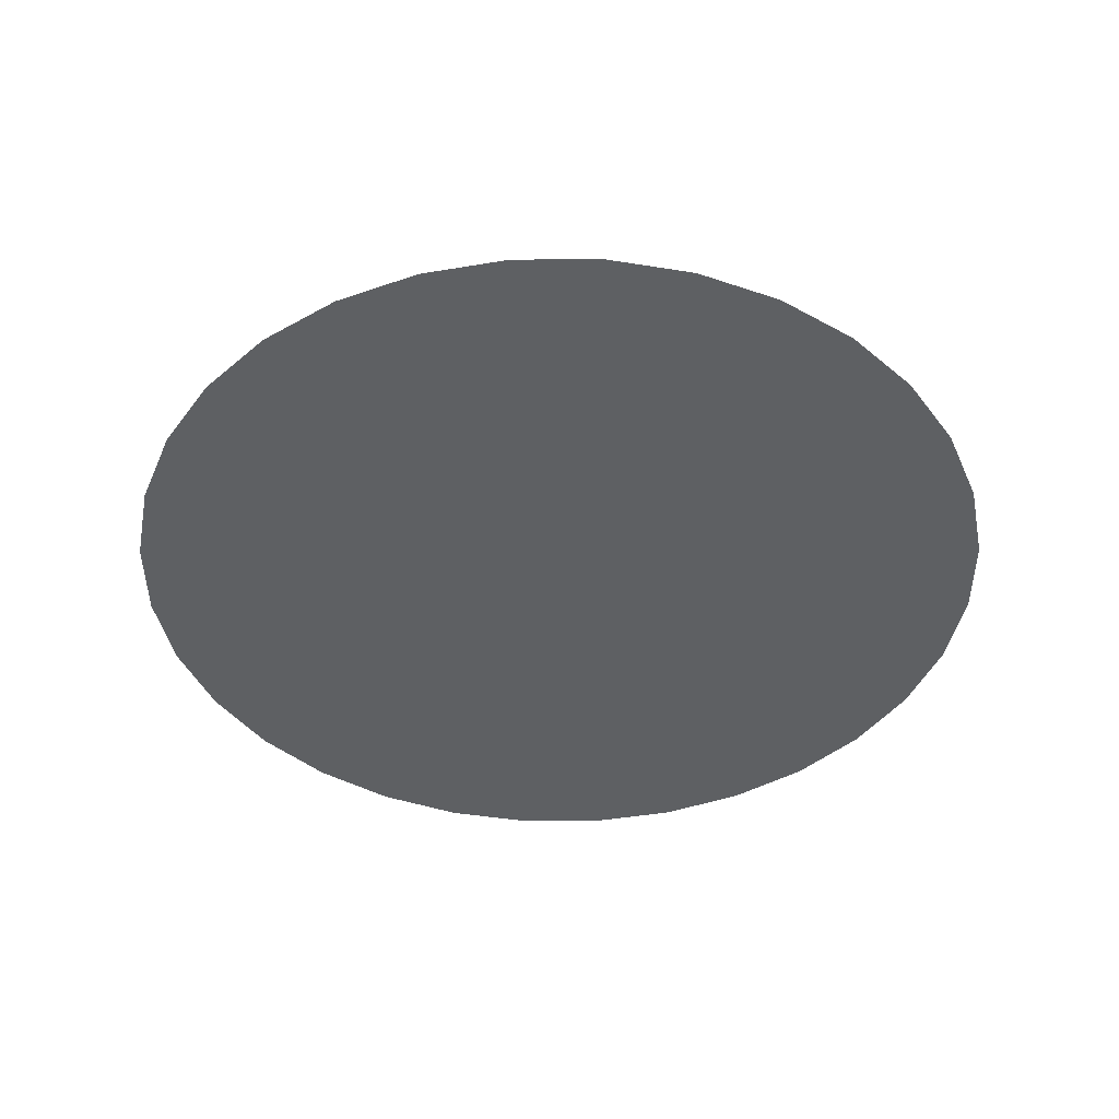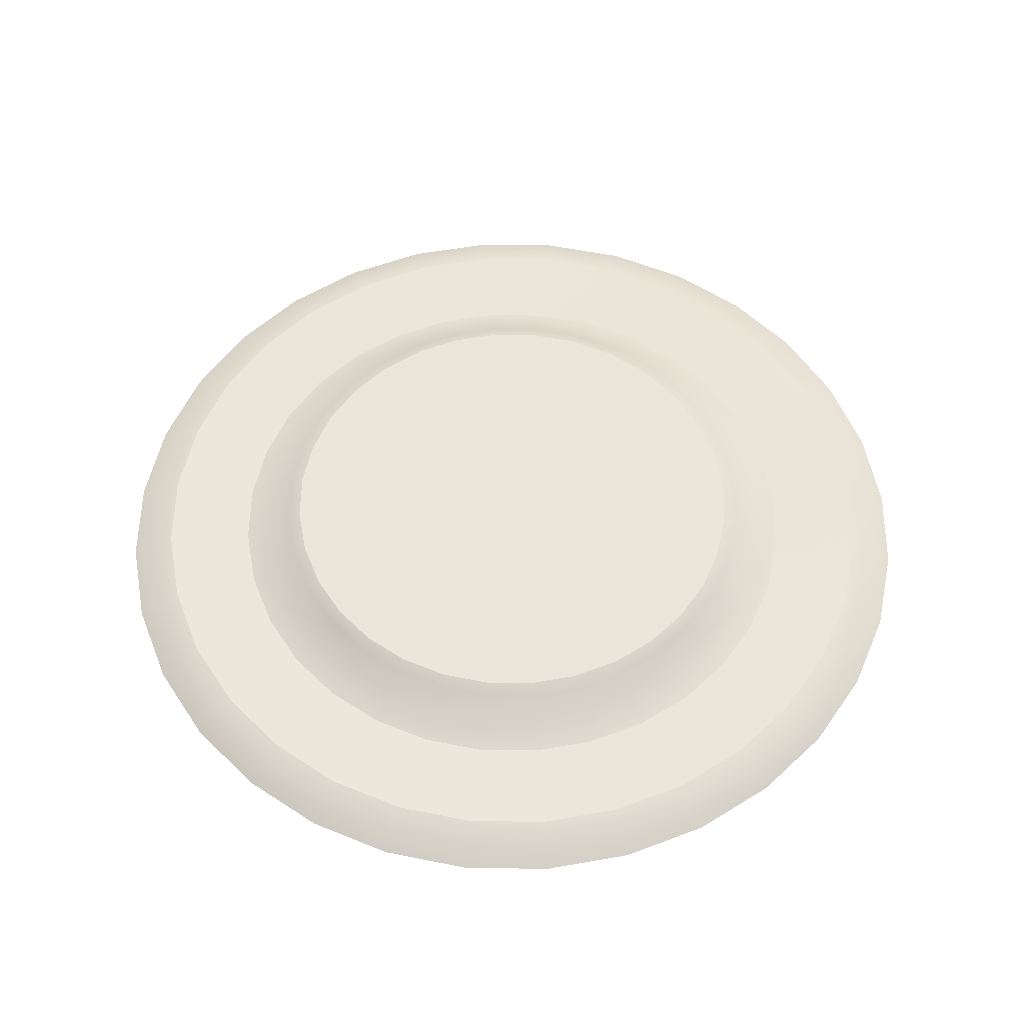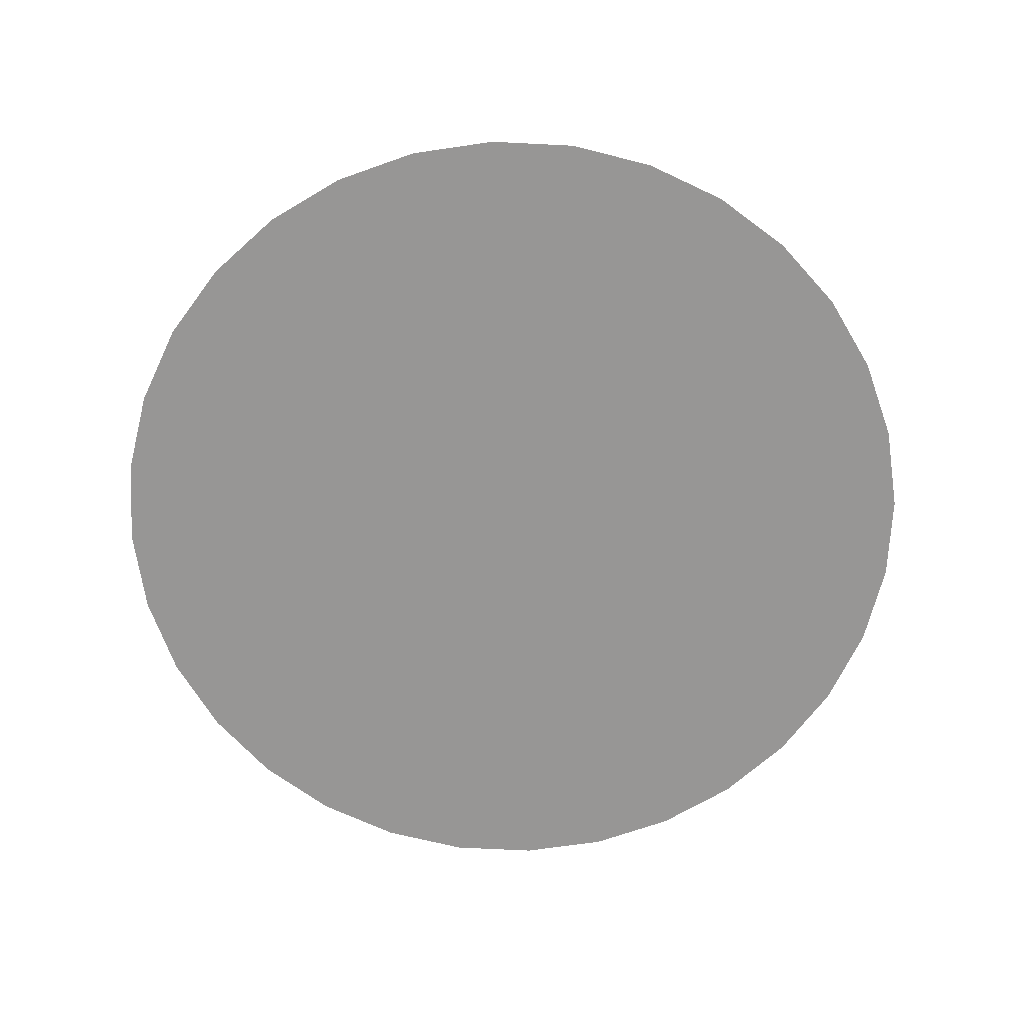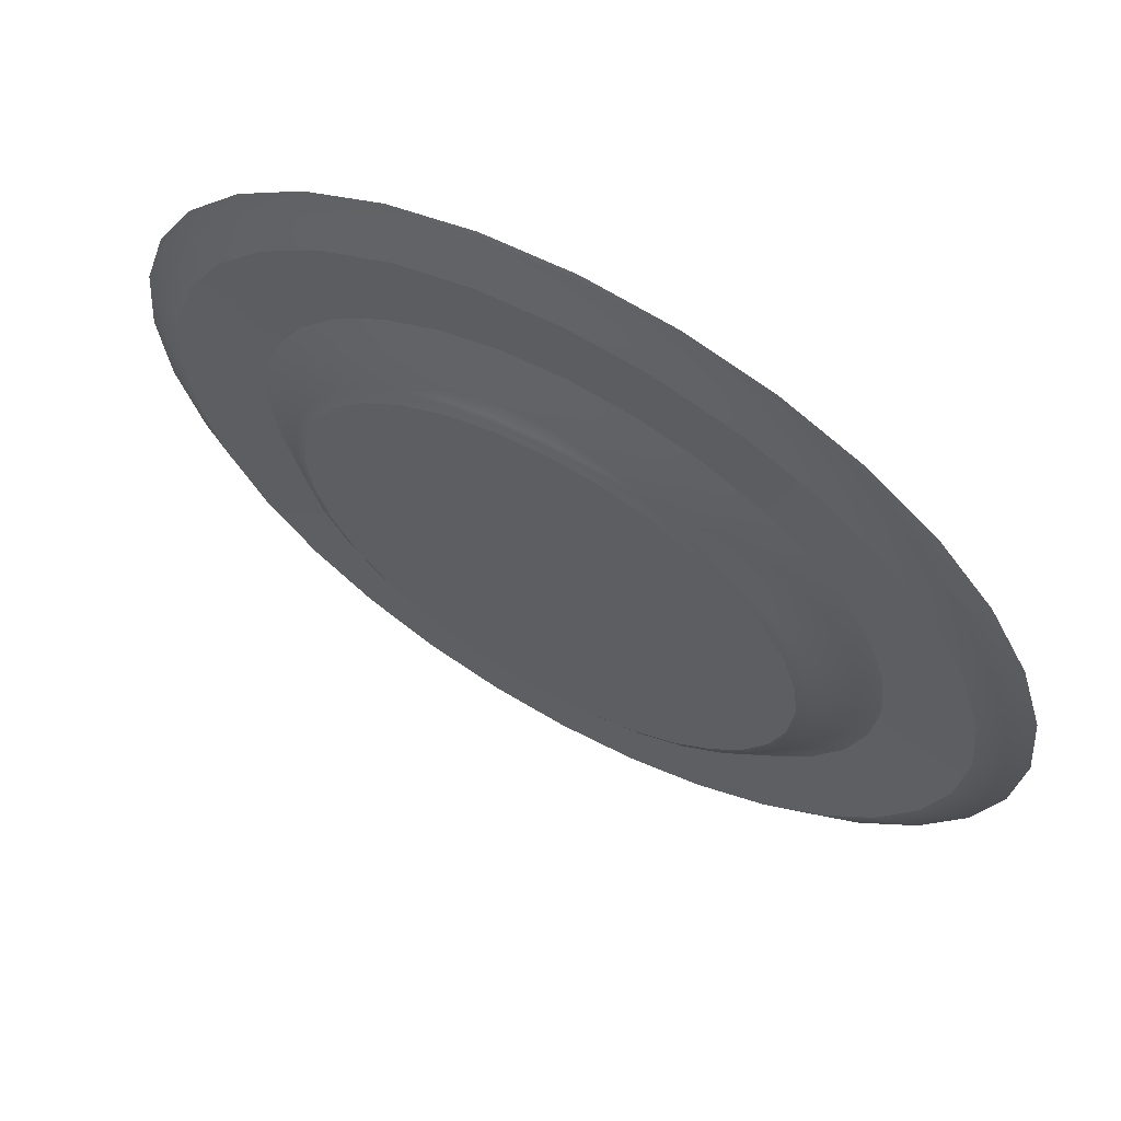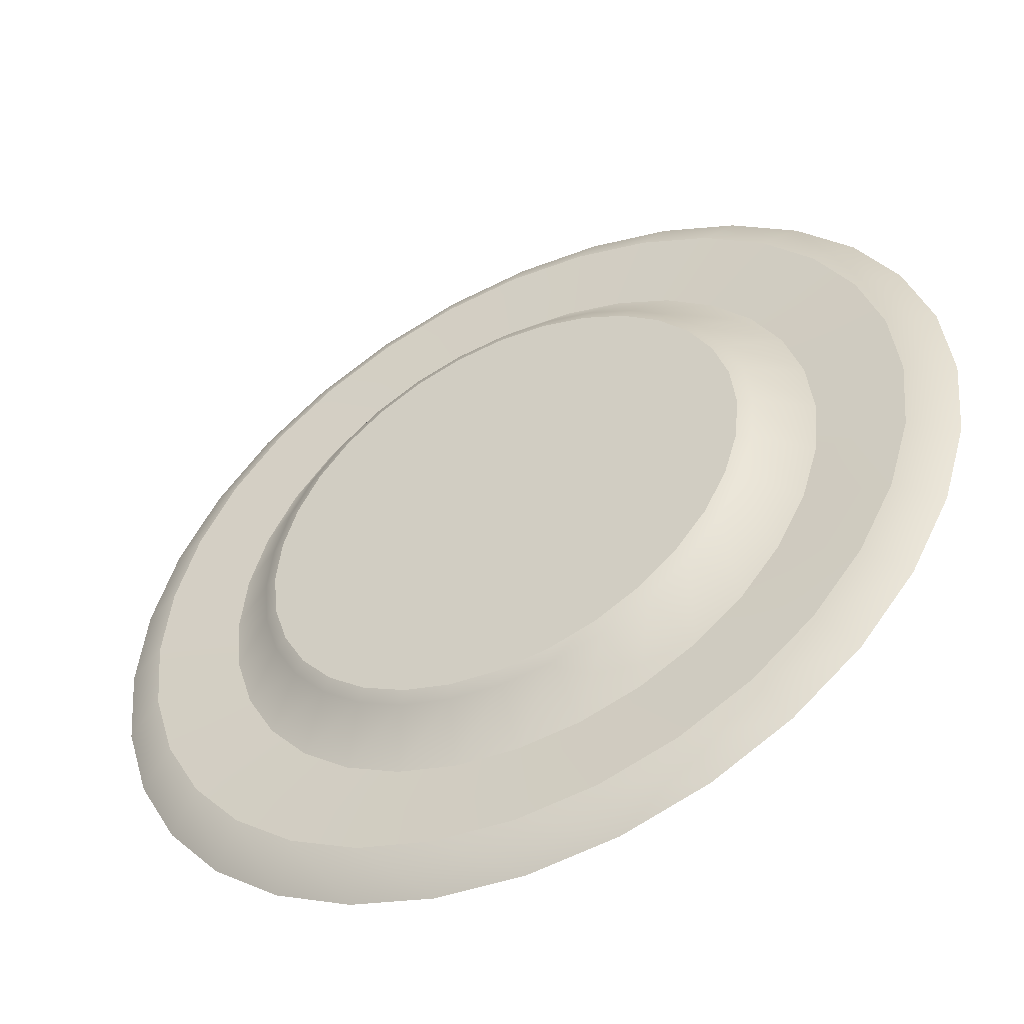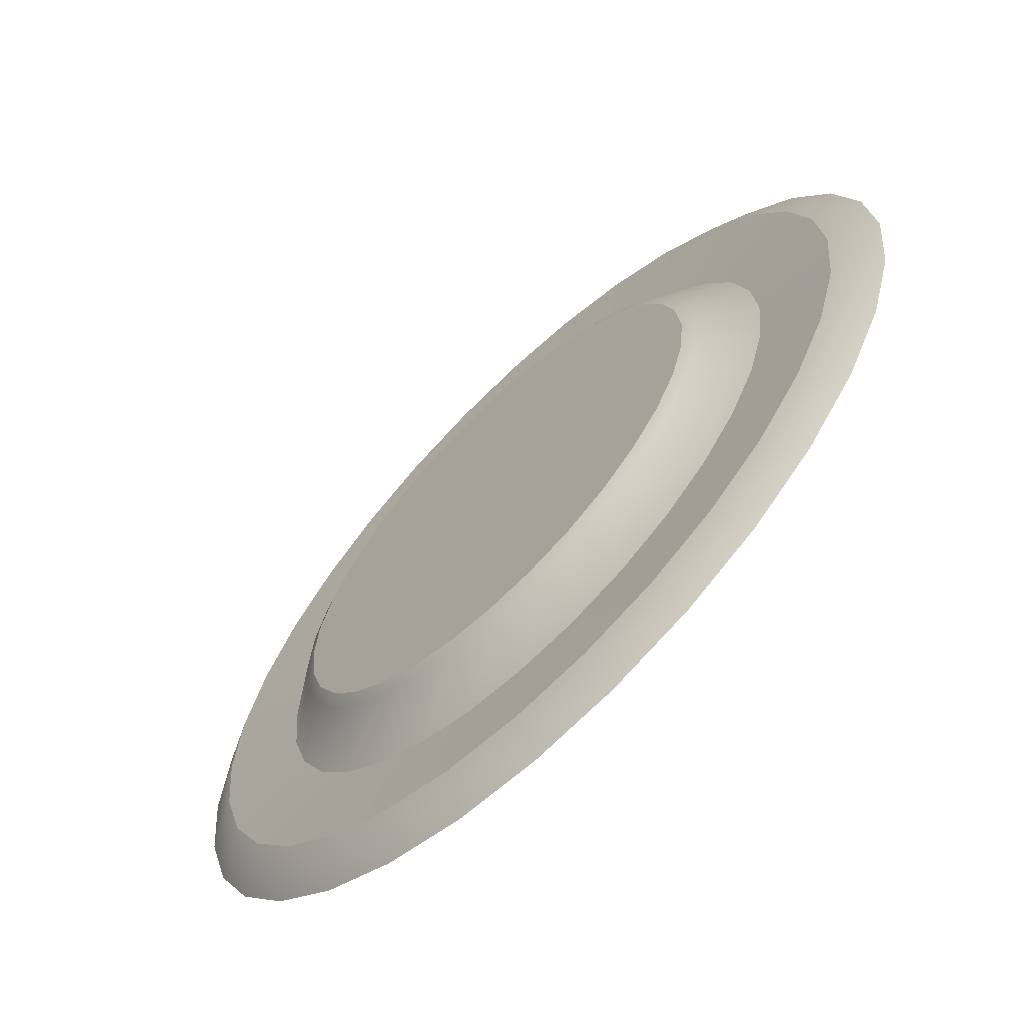
<metadata>
{"format":"obj","ext":"obj","renderer":"f3d","projection":"perspective","resolution":1024,"background":"white","views":[{"elev":-42.2,"azim":-72.9,"up":"+Y"},{"elev":55.5,"azim":152.6,"up":"+Y"},{"elev":-67.9,"azim":126.5,"up":"+Y"},{"elev":64.7,"azim":-150.5,"up":"+Z"},{"elev":-50.1,"azim":-153.6,"up":"+Z"},{"elev":-65.7,"azim":-135.8,"up":"+Z"}]}
</metadata>
<code>
o Cylinder.003
v 0 0 -1
v 0 0.0498 -0.9
v 0.1951 0 -0.9808
v 0.1756 0.0498 -0.8827
v 0.3827 0 -0.9239
v 0.3444 0.0498 -0.8315
v 0.5556 0 -0.8315
v 0.5 0.0498 -0.7483
v 0.7071 0 -0.7071
v 0.6364 0.0498 -0.6364
v 0.8315 0 -0.5556
v 0.7483 0.0498 -0.5
v 0.9239 0 -0.3827
v 0.8315 0.0498 -0.3444
v 0.9808 0 -0.1951
v 0.8827 0.0498 -0.1756
v 1 0 0
v 0.9 0.0498 0
v 0.9808 0 0.1951
v 0.8827 0.0498 0.1756
v 0.9239 0 0.3827
v 0.8315 0.0498 0.3444
v 0.8315 0 0.5556
v 0.7483 0.0498 0.5
v 0.7071 0 0.7071
v 0.6364 0.0498 0.6364
v 0.5556 0 0.8315
v 0.5 0.0498 0.7483
v 0.3827 0 0.9239
v 0.3444 0.0498 0.8315
v 0.1951 0 0.9808
v 0.1756 0.0498 0.8827
v 0 0 1
v 0 0.0498 0.9
v -0.1951 0 0.9808
v -0.1756 0.0498 0.8827
v -0.3827 0 0.9239
v -0.3444 0.0498 0.8315
v -0.5556 0 0.8315
v -0.5 0.0498 0.7483
v -0.7071 0 0.7071
v -0.6364 0.0498 0.6364
v -0.8315 0 0.5556
v -0.7483 0.0498 0.5
v -0.9239 0 0.3827
v -0.8315 0.0498 0.3444
v -0.9808 0 0.1951
v -0.8827 0.0498 0.1756
v -1 0 0
v -0.9 0.0498 0
v -0.9808 0 -0.1951
v -0.8827 0.0498 -0.1756
v -0.9239 0 -0.3827
v -0.8315 0.0498 -0.3444
v -0.8315 0 -0.5556
v -0.7483 0.0498 -0.5
v -0.7071 0 -0.7071
v -0.6364 0.0498 -0.6364
v -0.5556 0 -0.8315
v -0.5 0.0498 -0.7483
v -0.3827 0 -0.9239
v -0.3444 0.0498 -0.8315
v -0.1951 0 -0.9808
v -0.1756 0.0498 -0.8827
v 0.1756 0.0498 -0.8827
v 0 0.0498 -0.9
v 0.3444 0.0498 -0.8315
v 0.5 0.0498 -0.7483
v 0.6364 0.0498 -0.6364
v 0.7483 0.0498 -0.5
v 0.8315 0.0498 -0.3444
v 0.8827 0.0498 -0.1756
v 0.9 0.0498 0
v 0.8827 0.0498 0.1756
v 0.8315 0.0498 0.3444
v 0.7483 0.0498 0.5
v 0.6364 0.0498 0.6364
v 0.5 0.0498 0.7483
v 0.3444 0.0498 0.8315
v 0.1756 0.0498 0.8827
v 0 0.0498 0.9
v -0.1756 0.0498 0.8827
v -0.3444 0.0498 0.8315
v -0.5 0.0498 0.7483
v -0.6364 0.0498 0.6364
v -0.7483 0.0498 0.5
v -0.8315 0.0498 0.3444
v -0.8827 0.0498 0.1756
v -0.9 0.0498 0
v -0.8827 0.0498 -0.1756
v -0.8315 0.0498 -0.3444
v -0.7483 0.0498 -0.5
v -0.6364 0.0498 -0.6364
v -0.5 0.0498 -0.7483
v -0.3444 0.0498 -0.8315
v -0.1756 0.0498 -0.8827
v 0.1365 0.03685 -0.686
v 0 0.03685 -0.6994
v 0.2677 0.03685 -0.6462
v 0.3886 0.03685 -0.5816
v 0.4946 0.03685 -0.4946
v 0.5816 0.03685 -0.3886
v 0.6462 0.03685 -0.2677
v 0.686 0.03685 -0.1365
v 0.6994 0.03685 -0
v 0.686 0.03685 0.1365
v 0.6462 0.03685 0.2677
v 0.5816 0.03685 0.3886
v 0.4946 0.03685 0.4946
v 0.3886 0.03685 0.5816
v 0.2677 0.03685 0.6462
v 0.1365 0.03685 0.686
v 0 0.03685 0.6994
v -0.1365 0.03685 0.686
v -0.2677 0.03685 0.6462
v -0.3886 0.03685 0.5816
v -0.4946 0.03685 0.4946
v -0.5816 0.03685 0.3886
v -0.6462 0.03685 0.2677
v -0.686 0.03685 0.1365
v -0.6994 0.03685 -0
v -0.686 0.03685 -0.1365
v -0.6462 0.03685 -0.2677
v -0.5816 0.03685 -0.3886
v -0.4946 0.03685 -0.4946
v -0.3886 0.03685 -0.5816
v -0.2677 0.03685 -0.6462
v -0.1365 0.03685 -0.686
v 0.1365 0.03685 -0.686
v 0 0.03685 -0.6994
v 0.2677 0.03685 -0.6462
v 0.3886 0.03685 -0.5816
v 0.4946 0.03685 -0.4946
v 0.5816 0.03685 -0.3886
v 0.6462 0.03685 -0.2677
v 0.686 0.03685 -0.1365
v 0.6994 0.03685 -0
v 0.686 0.03685 0.1365
v 0.6462 0.03685 0.2677
v 0.5816 0.03685 0.3886
v 0.4946 0.03685 0.4946
v 0.3886 0.03685 0.5816
v 0.2677 0.03685 0.6462
v 0.1365 0.03685 0.686
v 0 0.03685 0.6994
v -0.1365 0.03685 0.686
v -0.2677 0.03685 0.6462
v -0.3886 0.03685 0.5816
v -0.4946 0.03685 0.4946
v -0.5816 0.03685 0.3886
v -0.6462 0.03685 0.2677
v -0.686 0.03685 0.1365
v -0.6994 0.03685 -0
v -0.686 0.03685 -0.1365
v -0.6462 0.03685 -0.2677
v -0.5816 0.03685 -0.3886
v -0.4946 0.03685 -0.4946
v -0.3886 0.03685 -0.5816
v -0.2677 0.03685 -0.6462
v -0.1365 0.03685 -0.686
v 0.1144 0.1104 -0.5752
v 0 0.1104 -0.5865
v 0.2244 0.1104 -0.5419
v 0.3258 0.1104 -0.4877
v 0.4147 0.1104 -0.4147
v 0.4877 0.1104 -0.3258
v 0.5419 0.1104 -0.2244
v 0.5752 0.1104 -0.1144
v 0.5865 0.1104 -0
v 0.5752 0.1104 0.1144
v 0.5419 0.1104 0.2244
v 0.4877 0.1104 0.3258
v 0.4147 0.1104 0.4147
v 0.3258 0.1104 0.4877
v 0.2244 0.1104 0.5419
v 0.1144 0.1104 0.5752
v 0 0.1104 0.5865
v -0.1144 0.1104 0.5752
v -0.2244 0.1104 0.5419
v -0.3258 0.1104 0.4877
v -0.4147 0.1104 0.4147
v -0.4877 0.1104 0.3258
v -0.5419 0.1104 0.2244
v -0.5752 0.1104 0.1144
v -0.5865 0.1104 -0
v -0.5752 0.1104 -0.1144
v -0.5419 0.1104 -0.2244
v -0.4877 0.1104 -0.3258
v -0.4147 0.1104 -0.4147
v -0.3258 0.1104 -0.4877
v -0.2244 0.1104 -0.5419
v -0.1144 0.1104 -0.5752
v 0.1086 0.122 -0.5459
v 0 0.122 -0.5566
v 0.213 0.122 -0.5143
v 0.3093 0.122 -0.4628
v 0.3936 0.122 -0.3936
v 0.4628 0.122 -0.3093
v 0.5143 0.122 -0.213
v 0.5459 0.122 -0.1086
v 0.5566 0.122 -0
v 0.5459 0.122 0.1086
v 0.5143 0.122 0.213
v 0.4628 0.122 0.3093
v 0.3936 0.122 0.3936
v 0.3093 0.122 0.4628
v 0.213 0.122 0.5143
v 0.1086 0.122 0.5459
v 0 0.122 0.5566
v -0.1086 0.122 0.5459
v -0.213 0.122 0.5143
v -0.3093 0.122 0.4628
v -0.3936 0.122 0.3936
v -0.4628 0.122 0.3093
v -0.5143 0.122 0.213
v -0.5459 0.122 0.1086
v -0.5566 0.122 -0
v -0.5459 0.122 -0.1086
v -0.5143 0.122 -0.213
v -0.4628 0.122 -0.3093
v -0.3936 0.122 -0.3936
v -0.3093 0.122 -0.4628
v -0.213 0.122 -0.5143
v -0.1086 0.122 -0.5459
f 1 2 4 3
f 3 4 6 5
f 5 6 8 7
f 7 8 10 9
f 9 10 12 11
f 11 12 14 13
f 13 14 16 15
f 15 16 18 17
f 17 18 20 19
f 19 20 22 21
f 21 22 24 23
f 23 24 26 25
f 25 26 28 27
f 27 28 30 29
f 29 30 32 31
f 31 32 34 33
f 33 34 36 35
f 35 36 38 37
f 37 38 40 39
f 39 40 42 41
f 41 42 44 43
f 43 44 46 45
f 45 46 48 47
f 47 48 50 49
f 49 50 52 51
f 51 52 54 53
f 53 54 56 55
f 55 56 58 57
f 57 58 60 59
f 59 60 62 61
f 20 18 73 74
f 61 62 64 63
f 63 64 2 1
f 1 3 5 7 9 11 13 15 17 19 21 23 25 27 29 31 33 35 37 39 41 43 45 47 49 51 53 55 57 59 61 63
f 89 88 120 121
f 38 36 82 83
f 56 54 91 92
f 12 10 69 70
f 30 28 78 79
f 4 2 66 65
f 48 46 87 88
f 2 64 96 66
f 22 20 74 75
f 40 38 83 84
f 58 56 92 93
f 14 12 70 71
f 32 30 79 80
f 50 48 88 89
f 6 4 65 67
f 24 22 75 76
f 42 40 84 85
f 60 58 93 94
f 16 14 71 72
f 34 32 80 81
f 52 50 89 90
f 8 6 67 68
f 26 24 76 77
f 44 42 85 86
f 62 60 94 95
f 18 16 72 73
f 36 34 81 82
f 54 52 90 91
f 10 8 68 69
f 28 26 77 78
f 46 44 86 87
f 64 62 95 96
f 124 123 155 156
f 76 75 107 108
f 90 89 121 122
f 77 76 108 109
f 91 90 122 123
f 78 77 109 110
f 92 91 123 124
f 79 78 110 111
f 65 66 98 97
f 93 92 124 125
f 80 79 111 112
f 67 65 97 99
f 94 93 125 126
f 81 80 112 113
f 68 67 99 100
f 95 94 126 127
f 82 81 113 114
f 69 68 100 101
f 96 95 127 128
f 83 82 114 115
f 70 69 101 102
f 66 96 128 98
f 84 83 115 116
f 71 70 102 103
f 85 84 116 117
f 72 71 103 104
f 86 85 117 118
f 73 72 104 105
f 87 86 118 119
f 74 73 105 106
f 88 87 119 120
f 75 74 106 107
f 159 158 190 191
f 111 110 142 143
f 97 98 130 129
f 125 124 156 157
f 112 111 143 144
f 99 97 129 131
f 126 125 157 158
f 113 112 144 145
f 100 99 131 132
f 127 126 158 159
f 114 113 145 146
f 101 100 132 133
f 128 127 159 160
f 115 114 146 147
f 102 101 133 134
f 98 128 160 130
f 116 115 147 148
f 103 102 134 135
f 117 116 148 149
f 104 103 135 136
f 118 117 149 150
f 105 104 136 137
f 119 118 150 151
f 106 105 137 138
f 120 119 151 152
f 107 106 138 139
f 121 120 152 153
f 108 107 139 140
f 122 121 153 154
f 109 108 140 141
f 123 122 154 155
f 110 109 141 142
f 181 180 212 213
f 146 145 177 178
f 133 132 164 165
f 160 159 191 192
f 147 146 178 179
f 134 133 165 166
f 130 160 192 162
f 148 147 179 180
f 135 134 166 167
f 149 148 180 181
f 136 135 167 168
f 150 149 181 182
f 137 136 168 169
f 151 150 182 183
f 138 137 169 170
f 152 151 183 184
f 139 138 170 171
f 153 152 184 185
f 140 139 171 172
f 154 153 185 186
f 141 140 172 173
f 155 154 186 187
f 142 141 173 174
f 156 155 187 188
f 143 142 174 175
f 129 130 162 161
f 157 156 188 189
f 144 143 175 176
f 131 129 161 163
f 158 157 189 190
f 145 144 176 177
f 132 131 163 164
f 193 194 224 223 222 221 220 219 218 217 216 215 214 213 212 211 210 209 208 207 206 205 204 203 202 201 200 199 198 197 196 195
f 168 167 199 200
f 182 181 213 214
f 169 168 200 201
f 183 182 214 215
f 170 169 201 202
f 184 183 215 216
f 171 170 202 203
f 185 184 216 217
f 172 171 203 204
f 186 185 217 218
f 173 172 204 205
f 187 186 218 219
f 174 173 205 206
f 188 187 219 220
f 175 174 206 207
f 161 162 194 193
f 189 188 220 221
f 176 175 207 208
f 163 161 193 195
f 190 189 221 222
f 177 176 208 209
f 164 163 195 196
f 191 190 222 223
f 178 177 209 210
f 165 164 196 197
f 192 191 223 224
f 179 178 210 211
f 166 165 197 198
f 162 192 224 194
f 180 179 211 212
f 167 166 198 199

</code>
